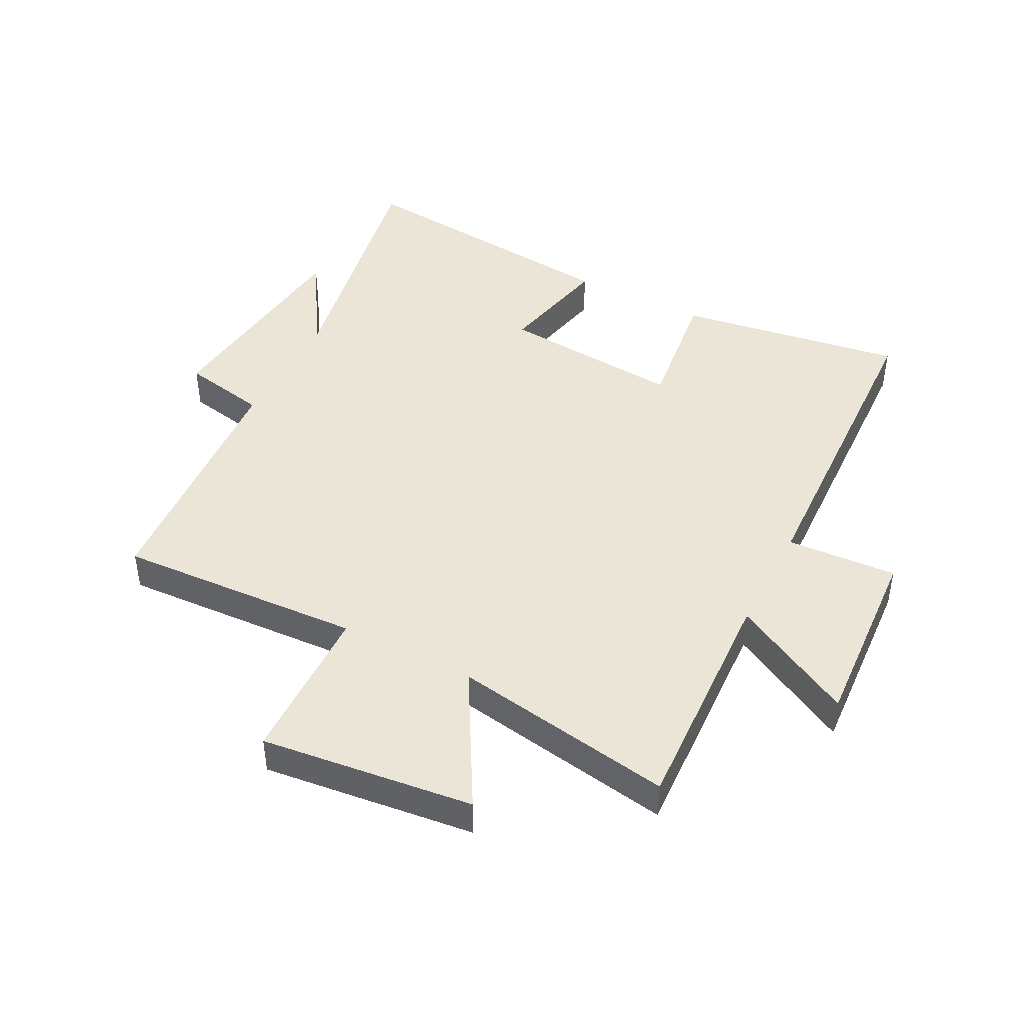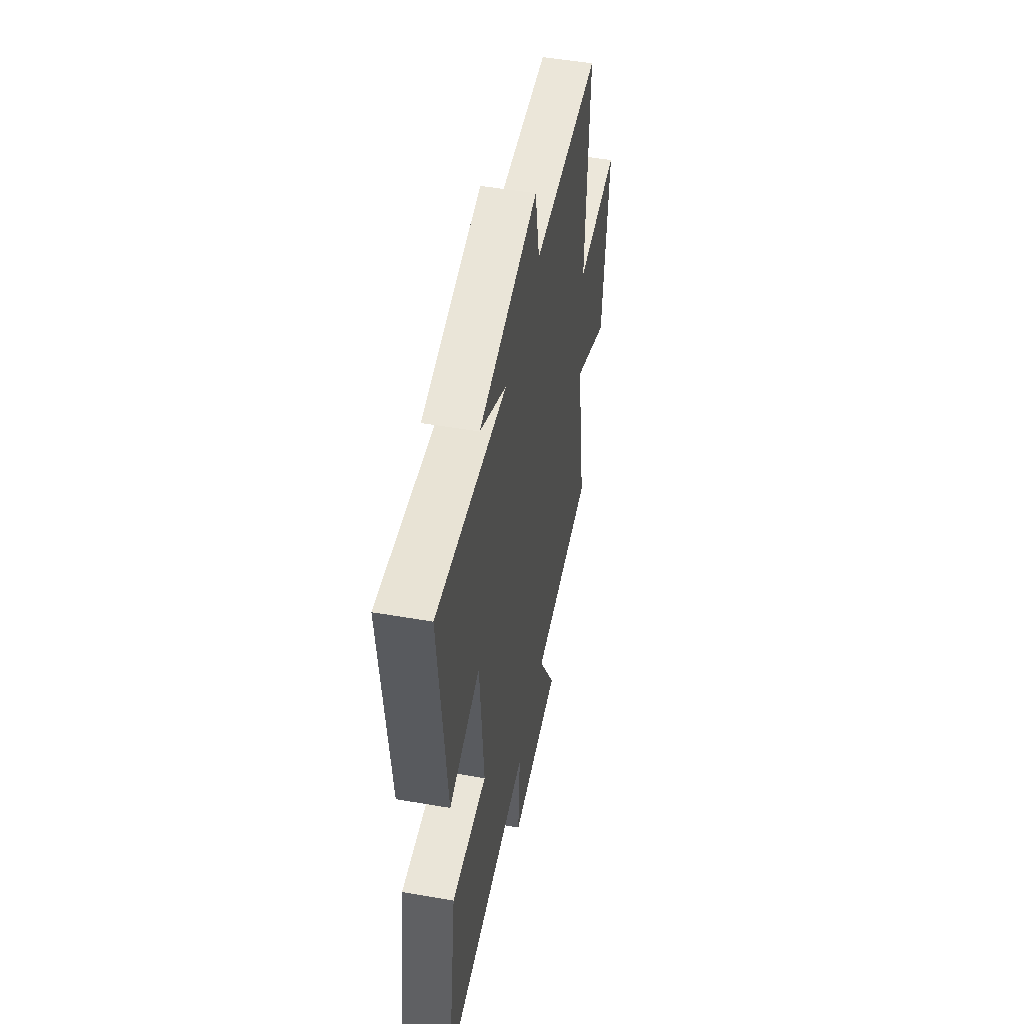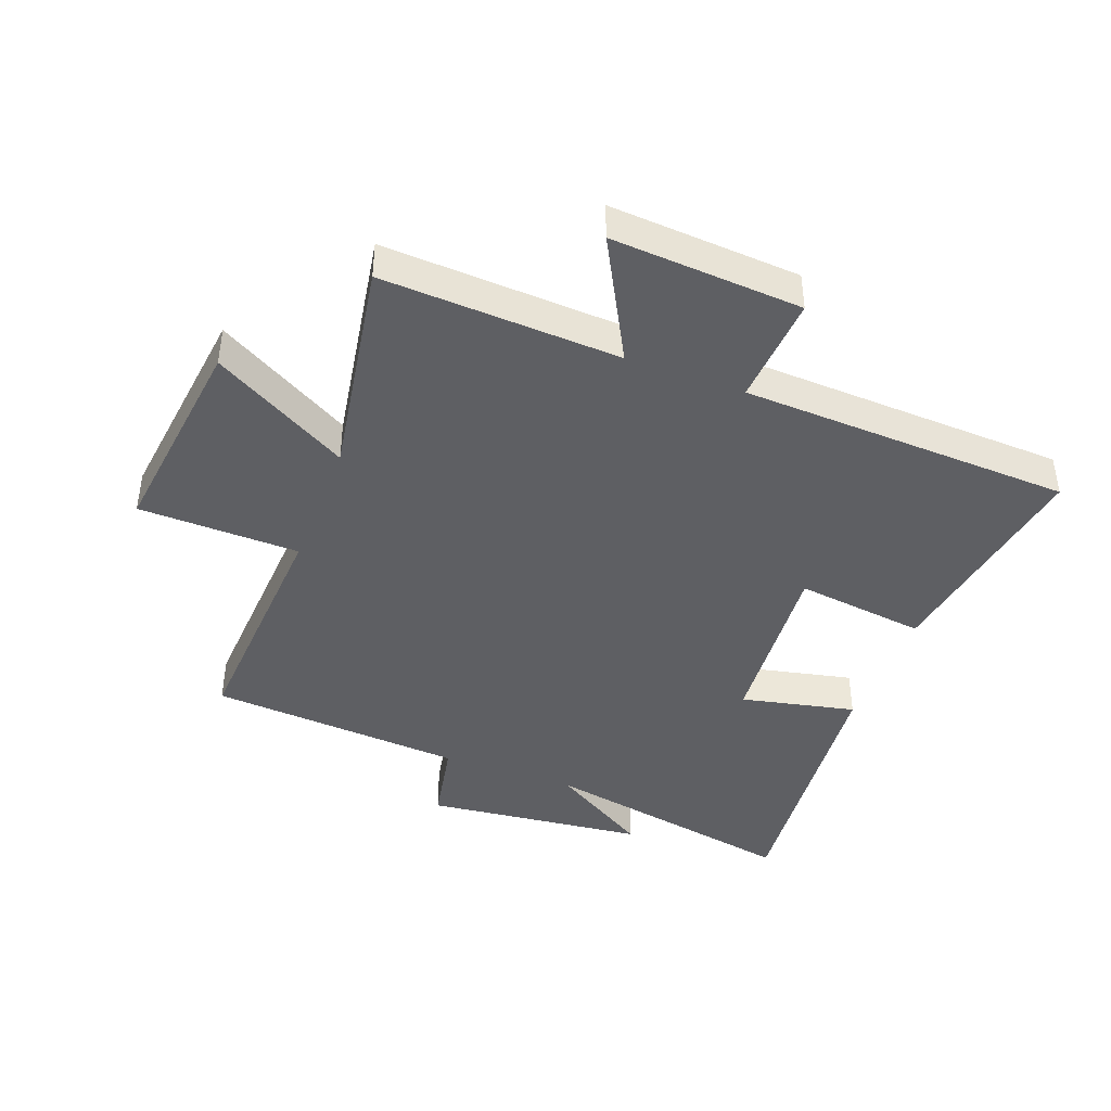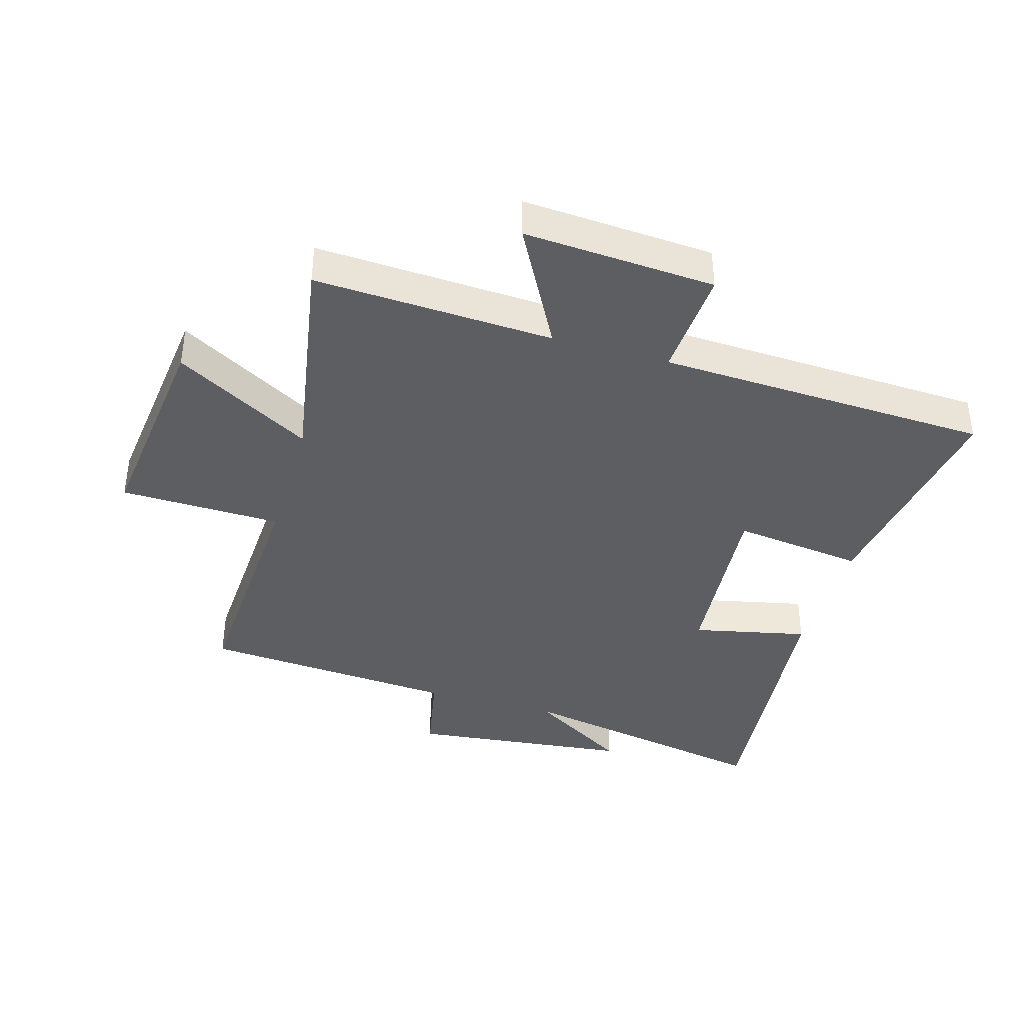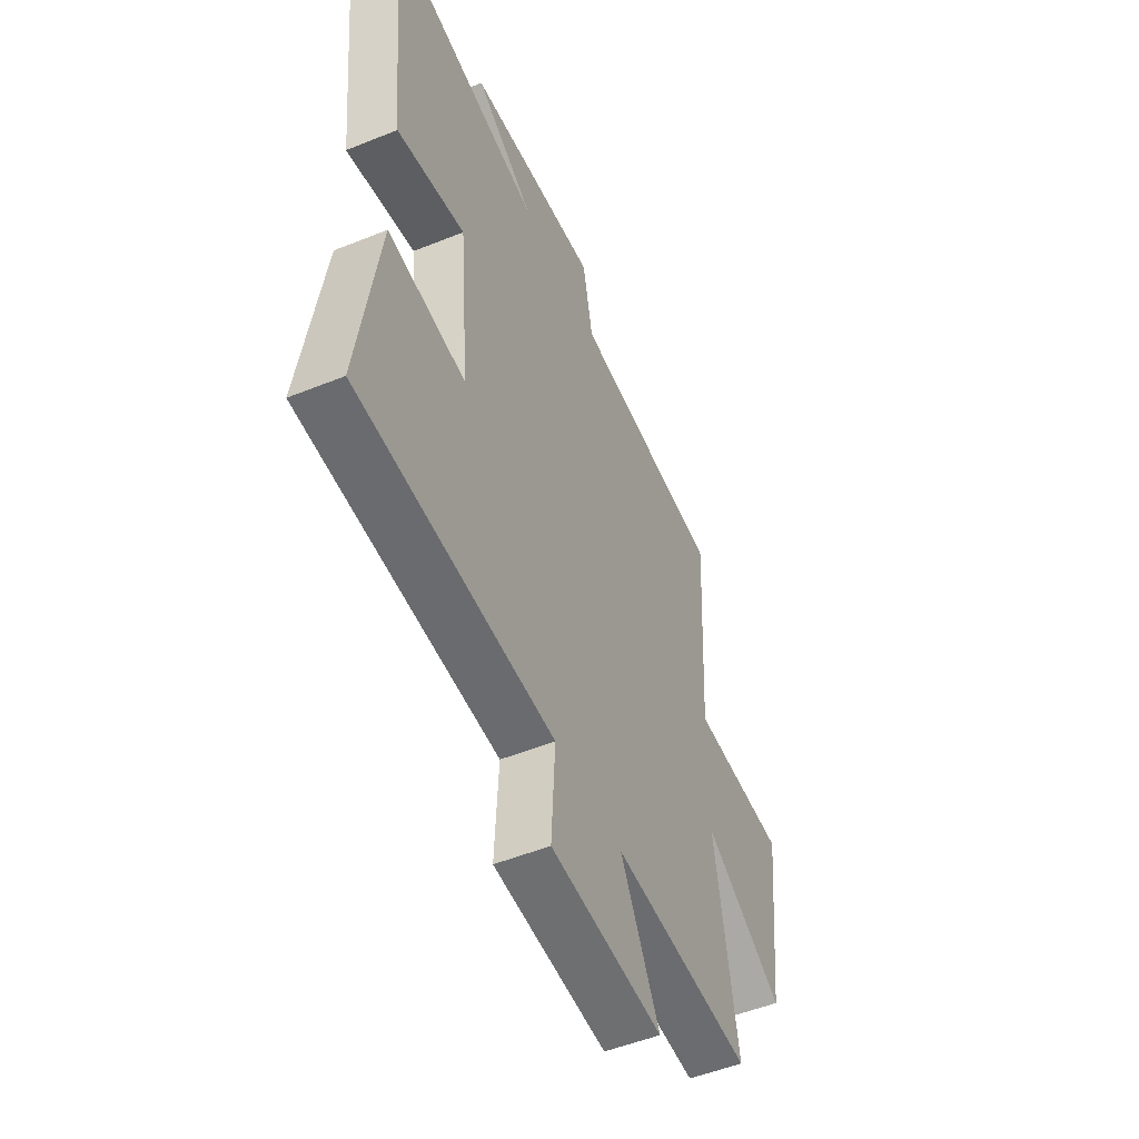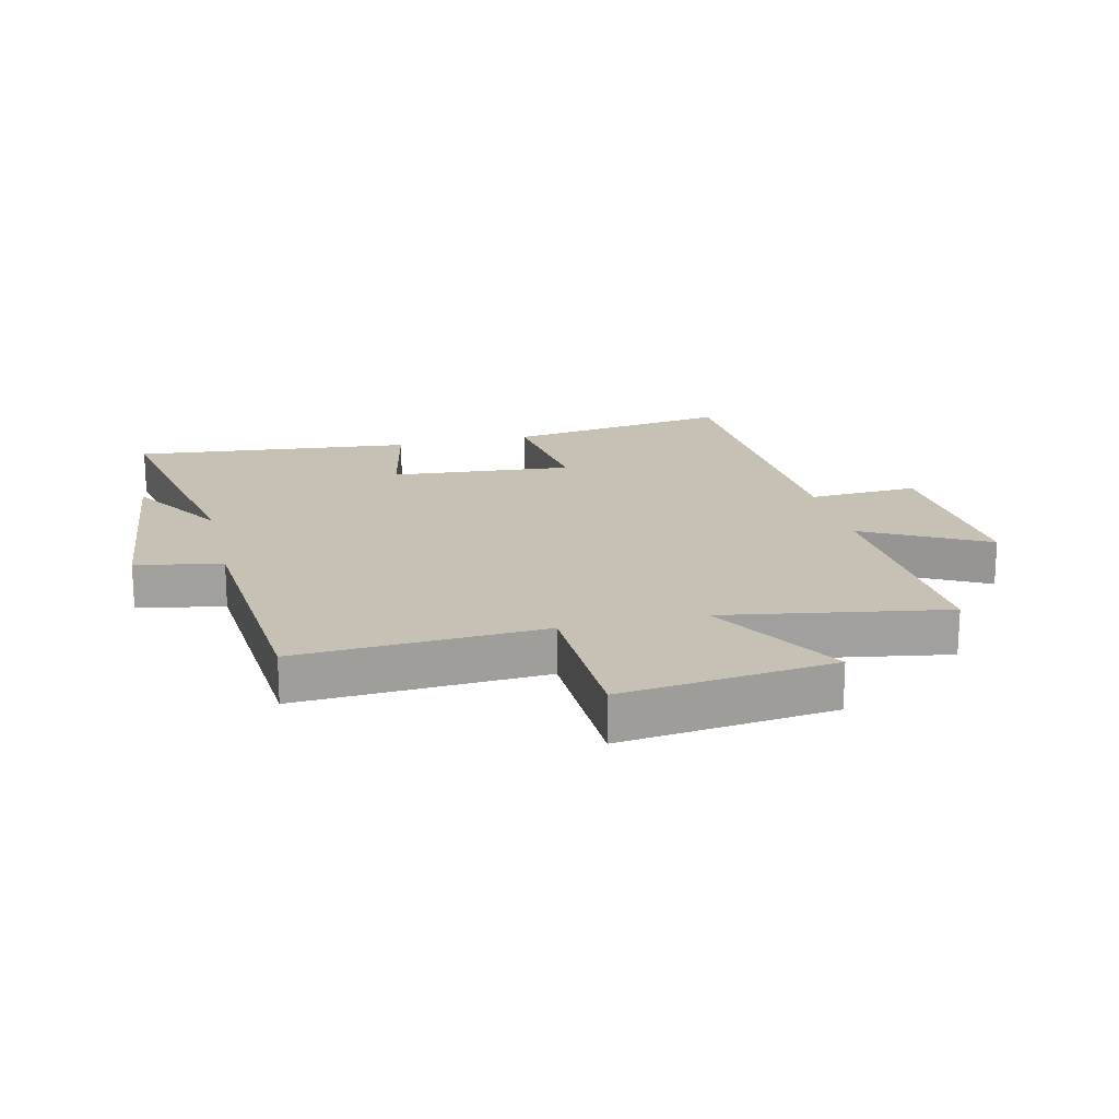
<metadata>
{"format":"obj","ext":"obj","renderer":"f3d","projection":"perspective","resolution":1024,"background":"white","views":[{"elev":44.3,"azim":117.3,"up":"+Y"},{"elev":51.2,"azim":-79.3,"up":"+Z"},{"elev":-42.0,"azim":159.2,"up":"+Y"},{"elev":-39.2,"azim":163.7,"up":"+Y"},{"elev":-51.3,"azim":-66.3,"up":"+Z"},{"elev":18.6,"azim":76.5,"up":"+Y"}]}
</metadata>
<code>
v 0.562 0.07 -0.519
v 0.175 0.07 -0.5
v 0.283 0.07 -0.7
v -0.027 0.07 -0.68
v -0.017 0.07 -0.5
v -0.556 0.07 -0.478
v -0.5 0.07 -0.108
v -0.287 0.07 -0.135
v -0.313 0.07 0.163
v -0.5 0.07 0.122
v -0.548 0.07 0.581
v -0.122 0.07 0.5
v -0.284 0.07 0.6
v 0.076 0.07 0.64
v 0.104 0.07 0.5
v 0.521 0.07 0.469
v 0.5 0.07 0.069
v 0.762 0.07 0.063
v 0.722 0.07 -0.283
v 0.5 0.07 -0.157
v 0.562 0 -0.519
v 0.175 0 -0.5
v 0.283 0 -0.7
v -0.027 0 -0.68
v -0.017 0 -0.5
v -0.556 0 -0.478
v -0.5 0 -0.108
v -0.287 0 -0.135
v -0.313 0 0.163
v -0.5 0 0.122
v -0.548 0 0.581
v -0.122 0 0.5
v -0.284 0 0.6
v 0.076 0 0.64
v 0.104 0 0.5
v 0.521 0 0.469
v 0.5 0 0.069
v 0.762 0 0.063
v 0.722 0 -0.283
v 0.5 0 -0.157
f 17 18 19 20
f 15 16 17
f 15 17 20
f 12 13 14 15
f 12 15 20 1
f 9 10 11 12
f 8 9 12 1
f 5 6 7 8
f 2 3 4 5
f 2 5 8
f 1 2 8
f 40 39 38 37
f 37 36 35
f 40 37 35
f 35 34 33 32
f 21 40 35 32
f 32 31 30 29
f 21 32 29 28
f 28 27 26 25
f 25 24 23 22
f 28 25 22
f 28 22 21
f 1 21 22 2
f 2 22 23 3
f 3 23 24 4
f 4 24 25 5
f 5 25 26 6
f 6 26 27 7
f 7 27 28 8
f 8 28 29 9
f 9 29 30 10
f 10 30 31 11
f 11 31 32 12
f 12 32 33 13
f 13 33 34 14
f 14 34 35 15
f 15 35 36 16
f 16 36 37 17
f 17 37 38 18
f 18 38 39 19
f 19 39 40 20
f 20 40 21 1

</code>
